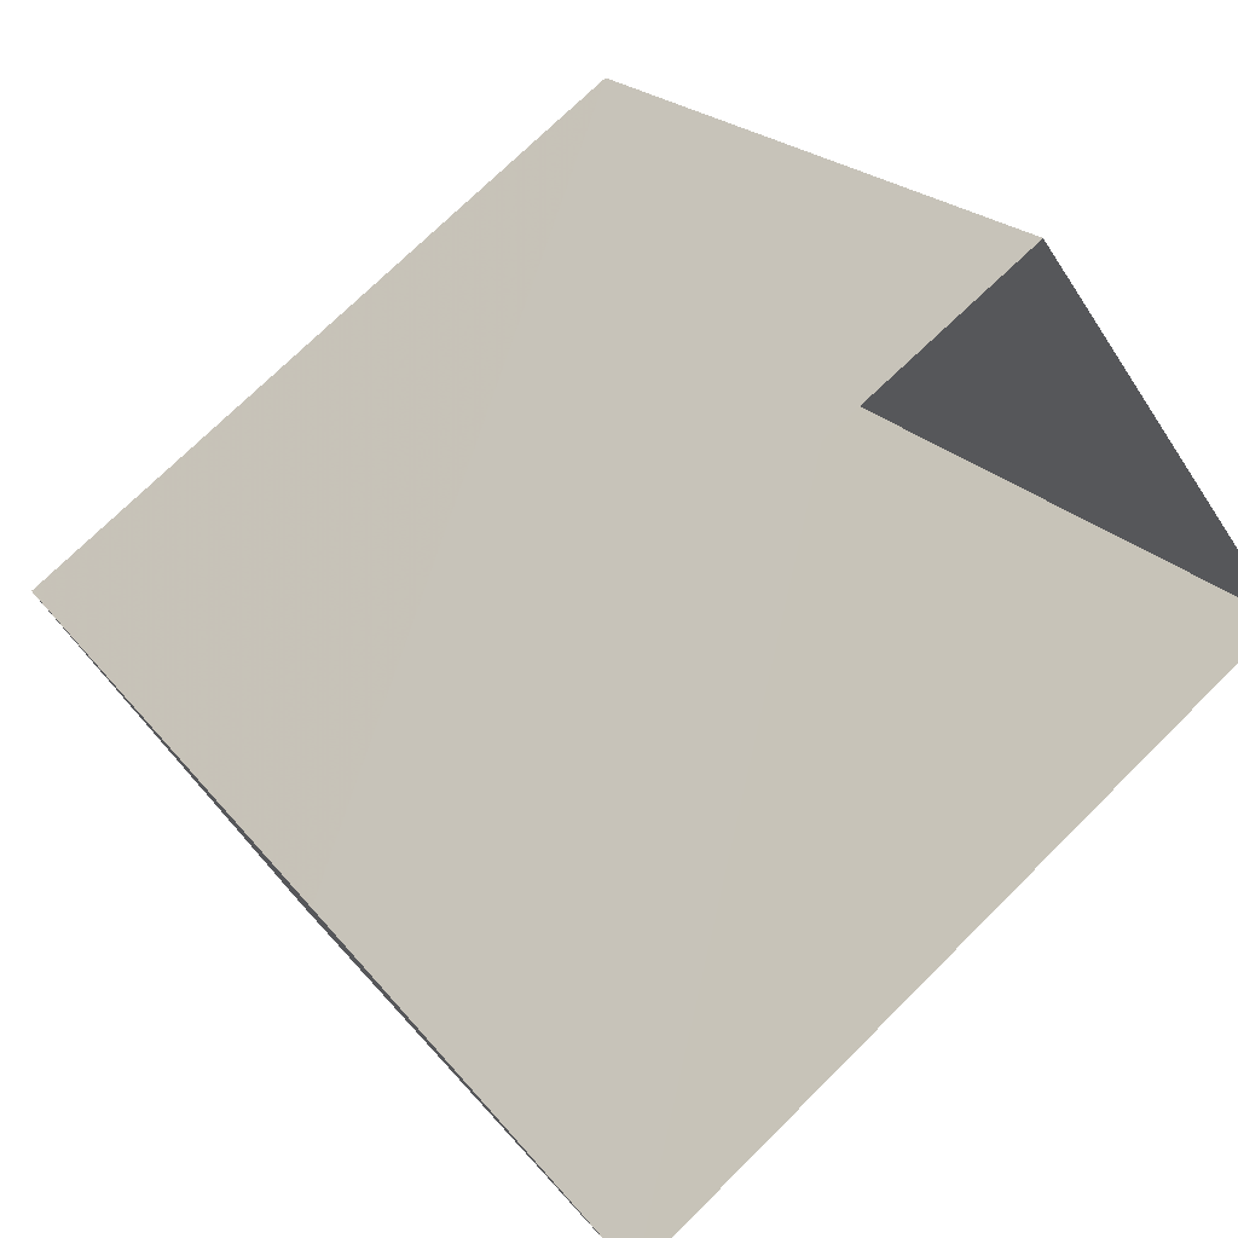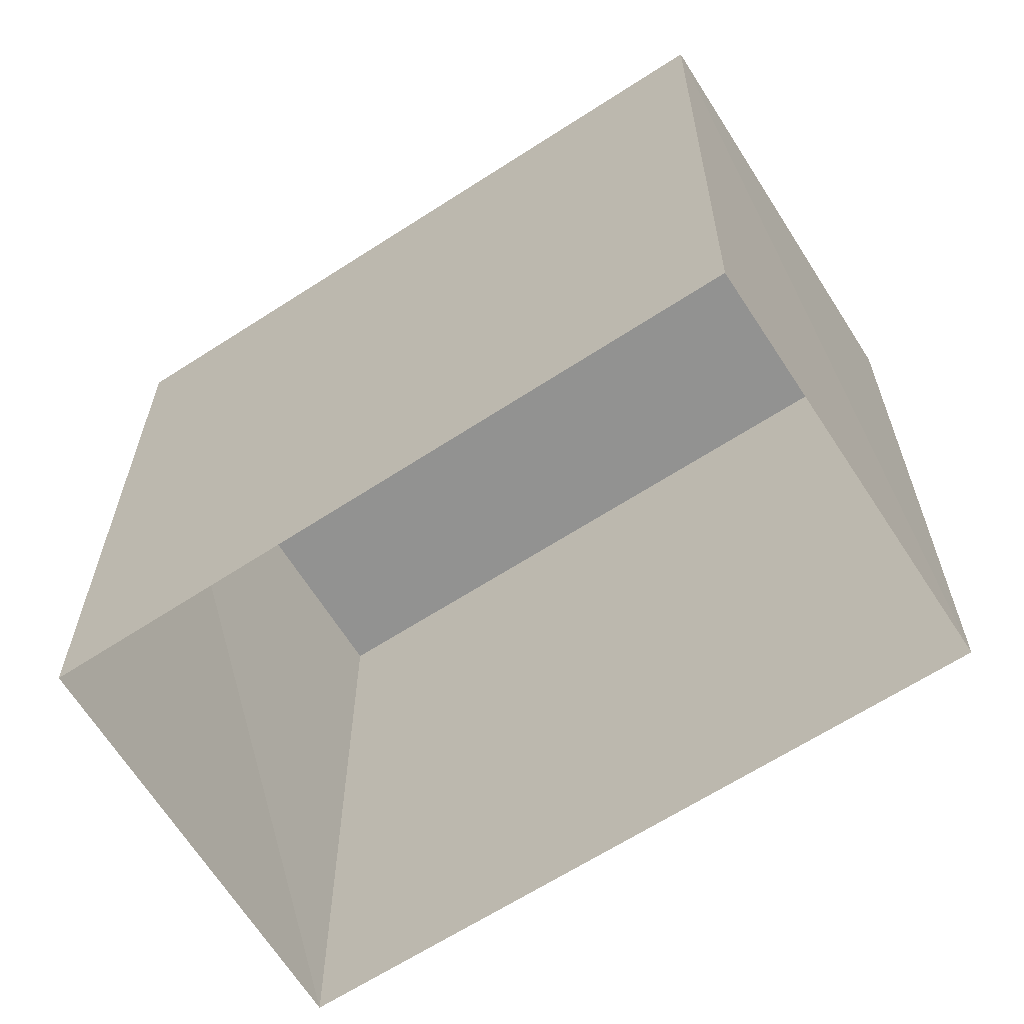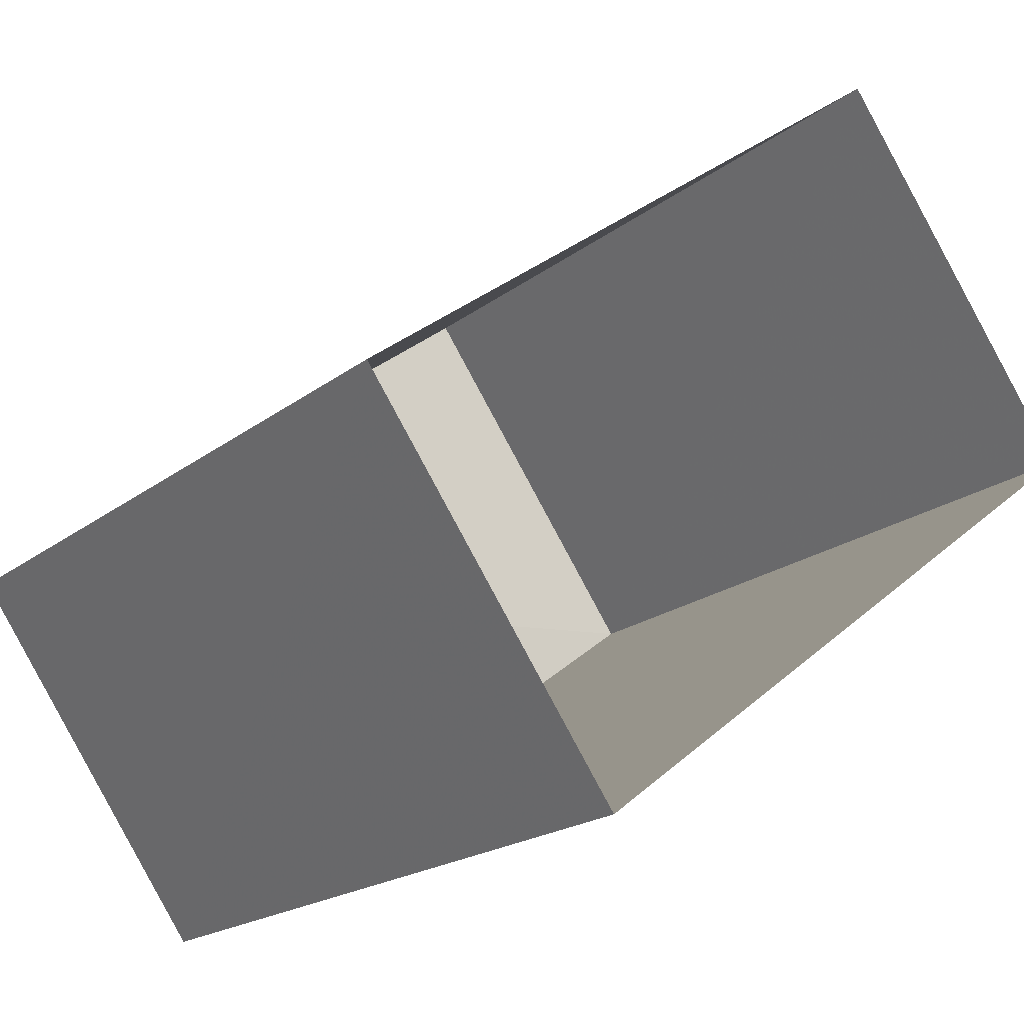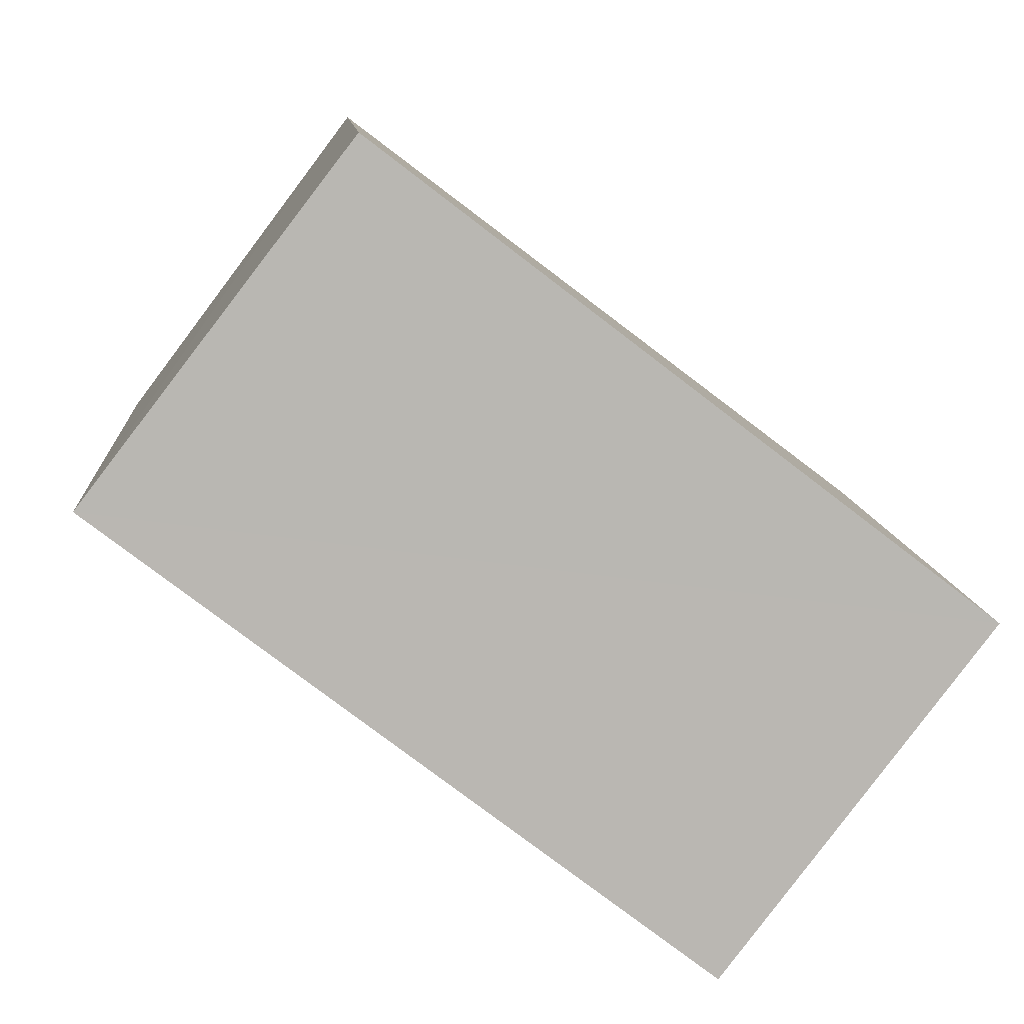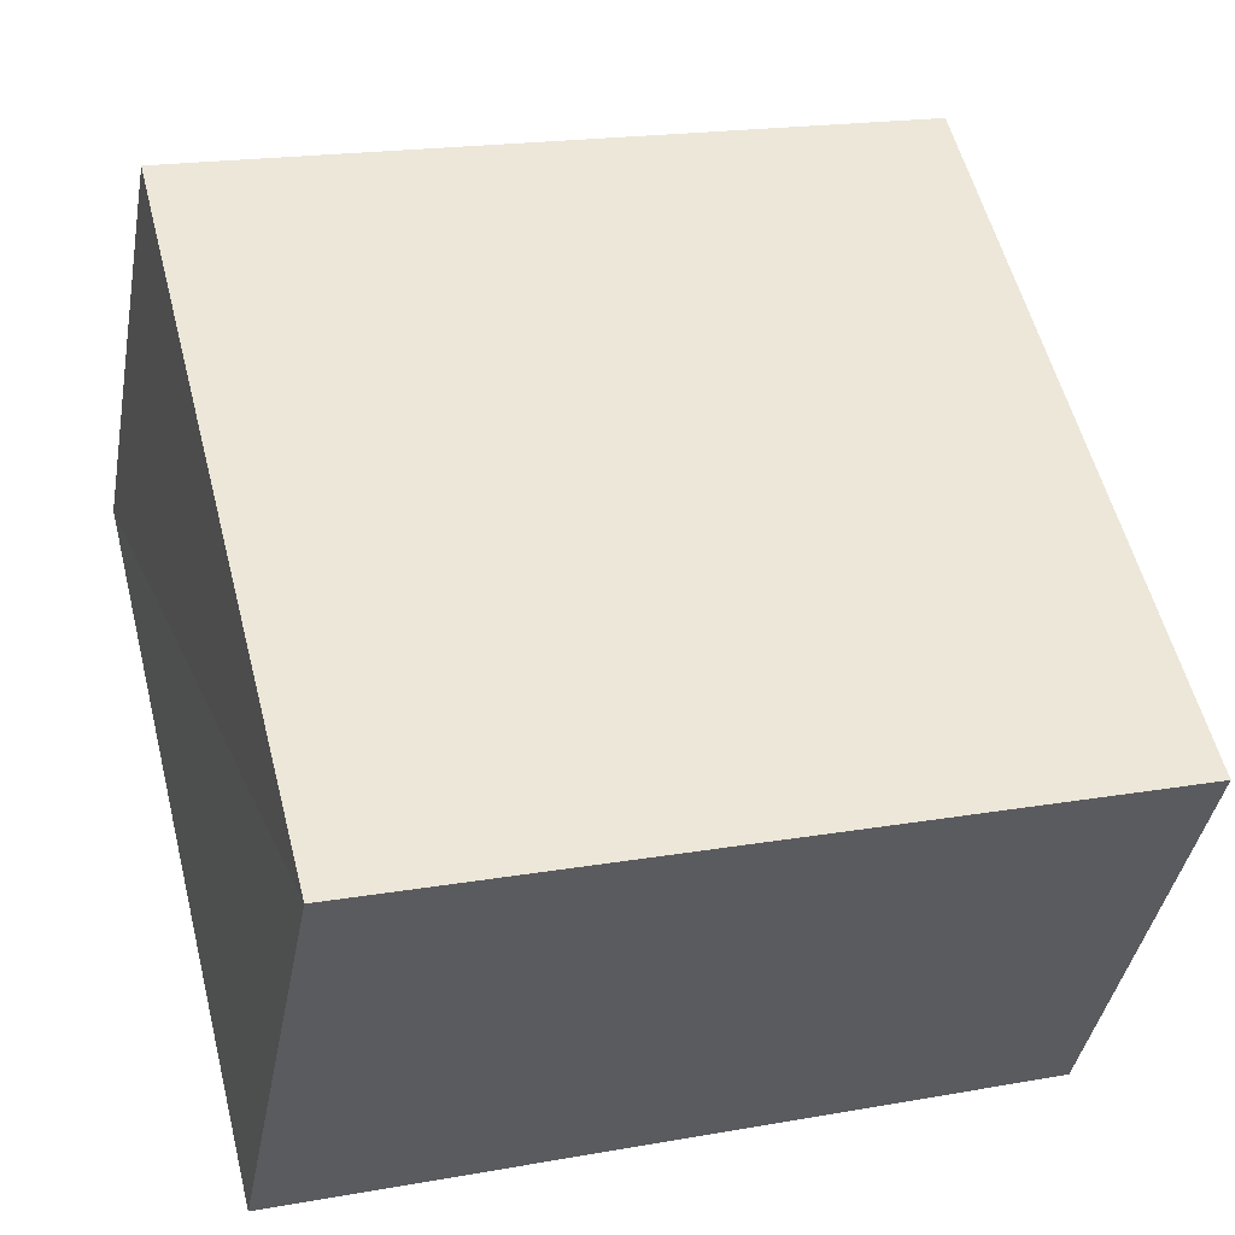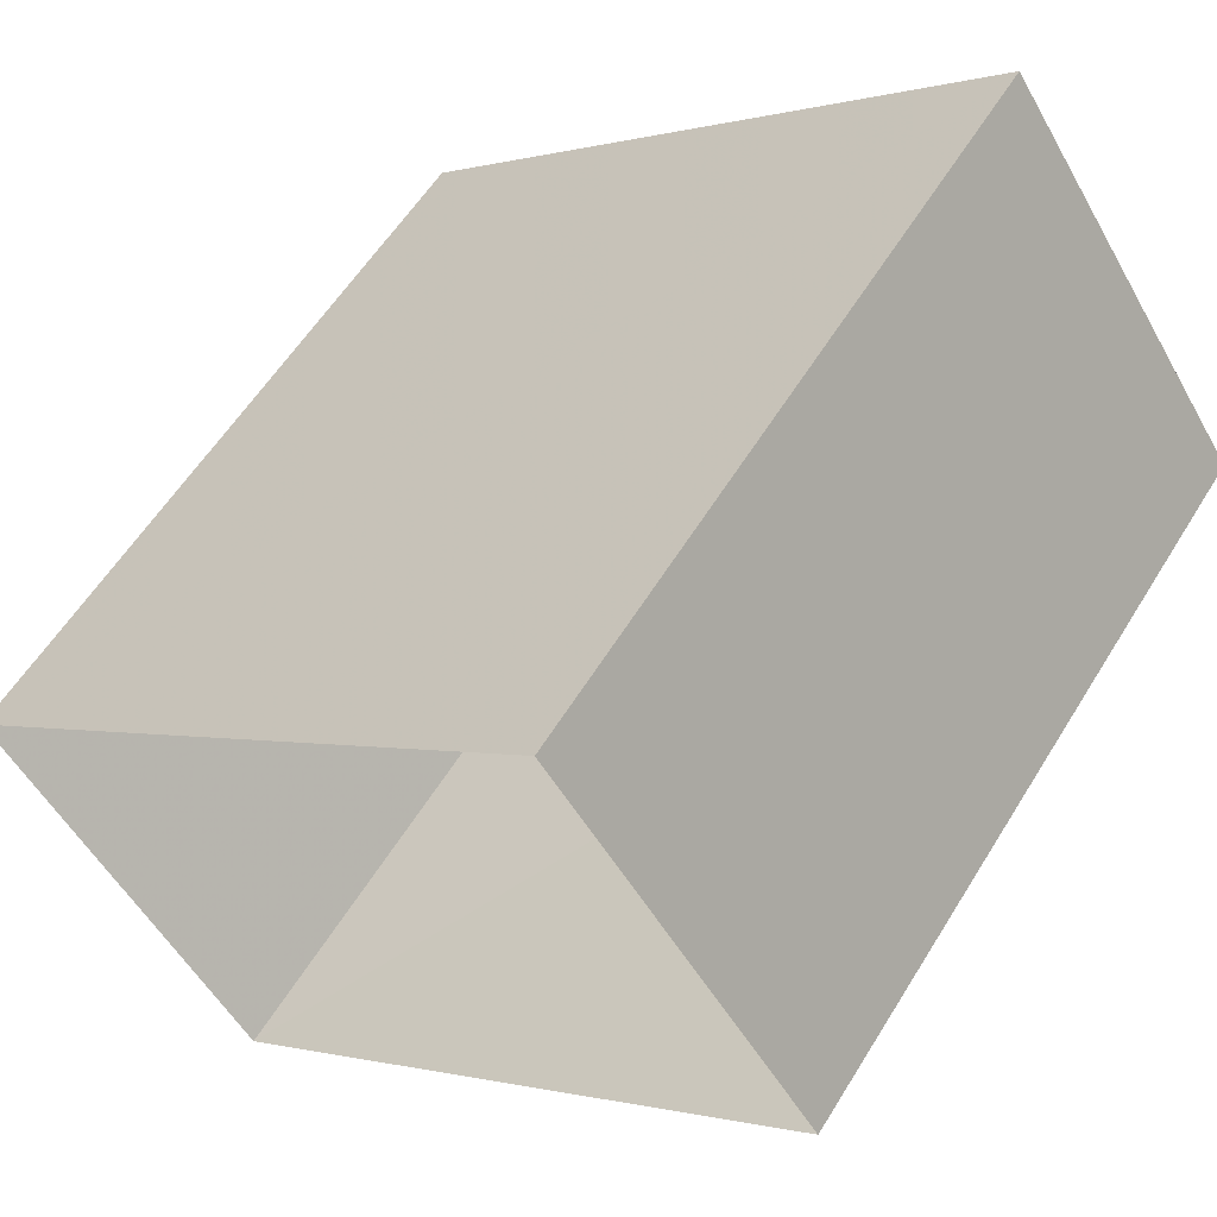
<metadata>
{"format":"obj","ext":"obj","renderer":"f3d","projection":"perspective","resolution":1024,"background":"white","views":[{"elev":19.6,"azim":154.3,"up":"+Y"},{"elev":-65.0,"azim":-3.2,"up":"+Z"},{"elev":-19.7,"azim":144.1,"up":"+Y"},{"elev":8.7,"azim":-3.9,"up":"+Y"},{"elev":15.7,"azim":72.1,"up":"+Y"},{"elev":57.5,"azim":-148.6,"up":"+Y"}]}
</metadata>
<code>
v 1.195e+05 7.865e+05 25.67
v 1.195e+05 7.865e+05 25.67
v 1.195e+05 7.865e+05 25.67
v 1.195e+05 7.865e+05 25.67
v 1.195e+05 7.865e+05 27.15
v 1.195e+05 7.865e+05 27.15
v 1.195e+05 7.865e+05 27.15
v 1.195e+05 7.865e+05 27.15
f 1 2 3
f 4 1 3
f 5 6 7
f 8 5 7
f 6 4 3
f 7 6 3
f 5 1 4
f 6 5 4
f 5 2 1
f 5 8 2
f 8 3 2
f 8 7 3

</code>
